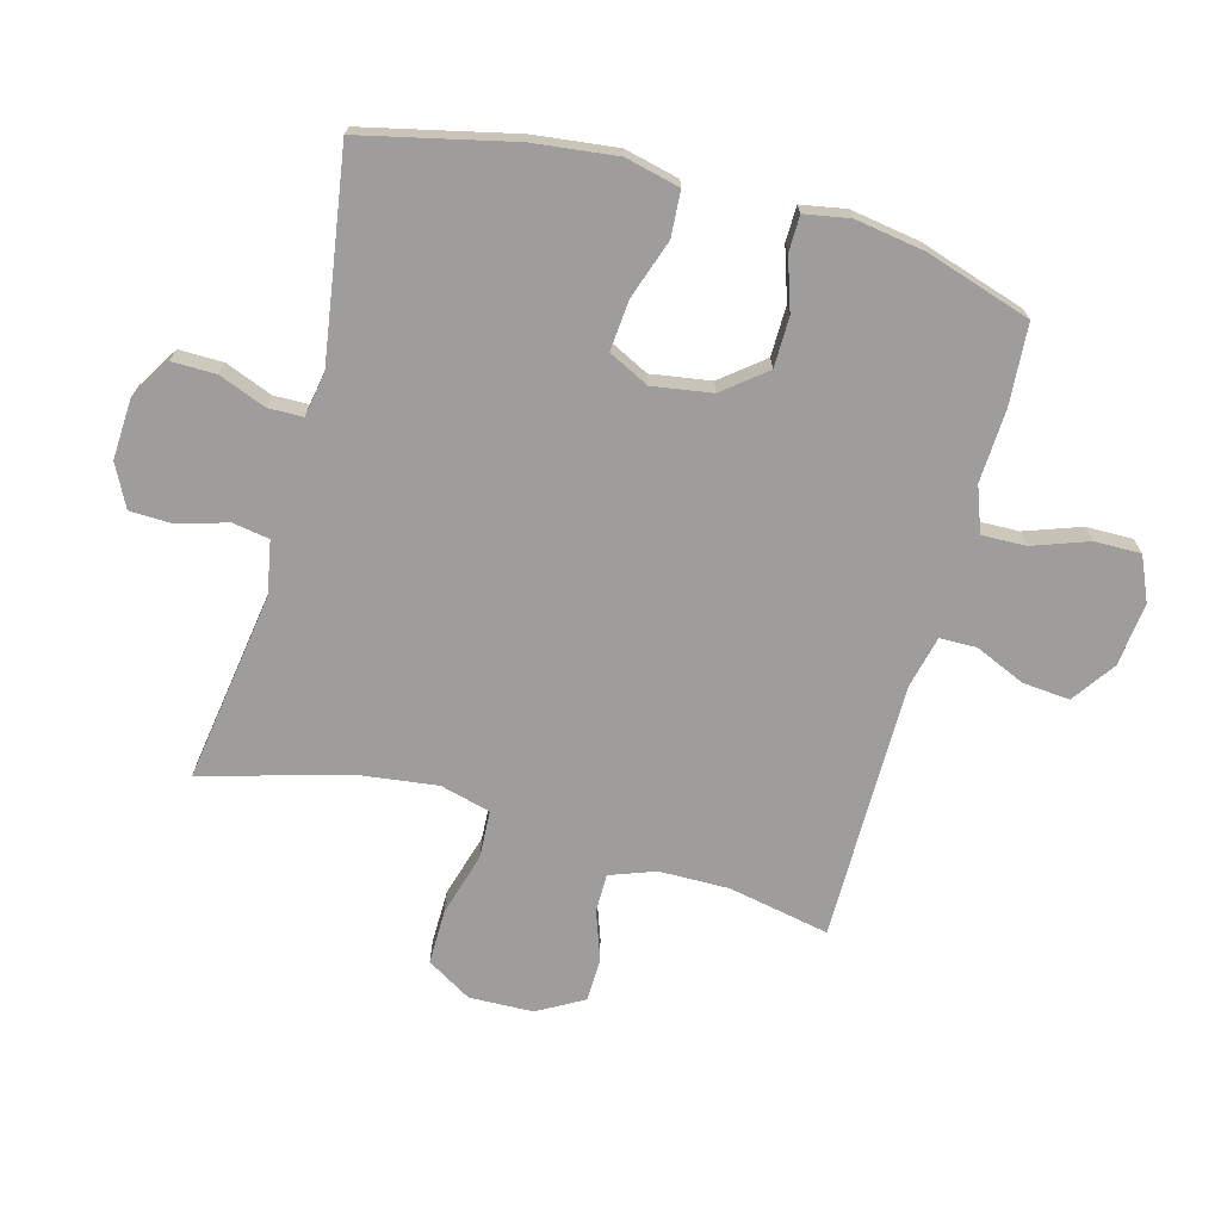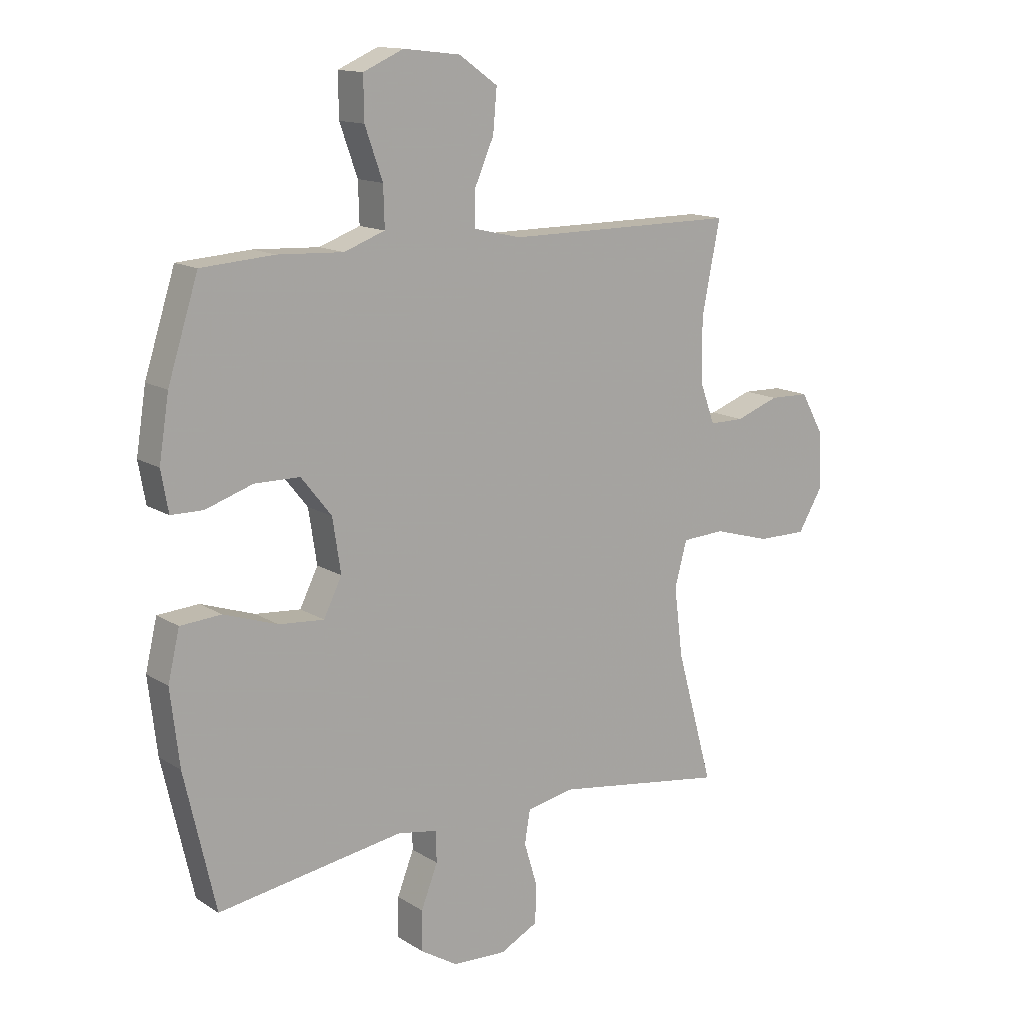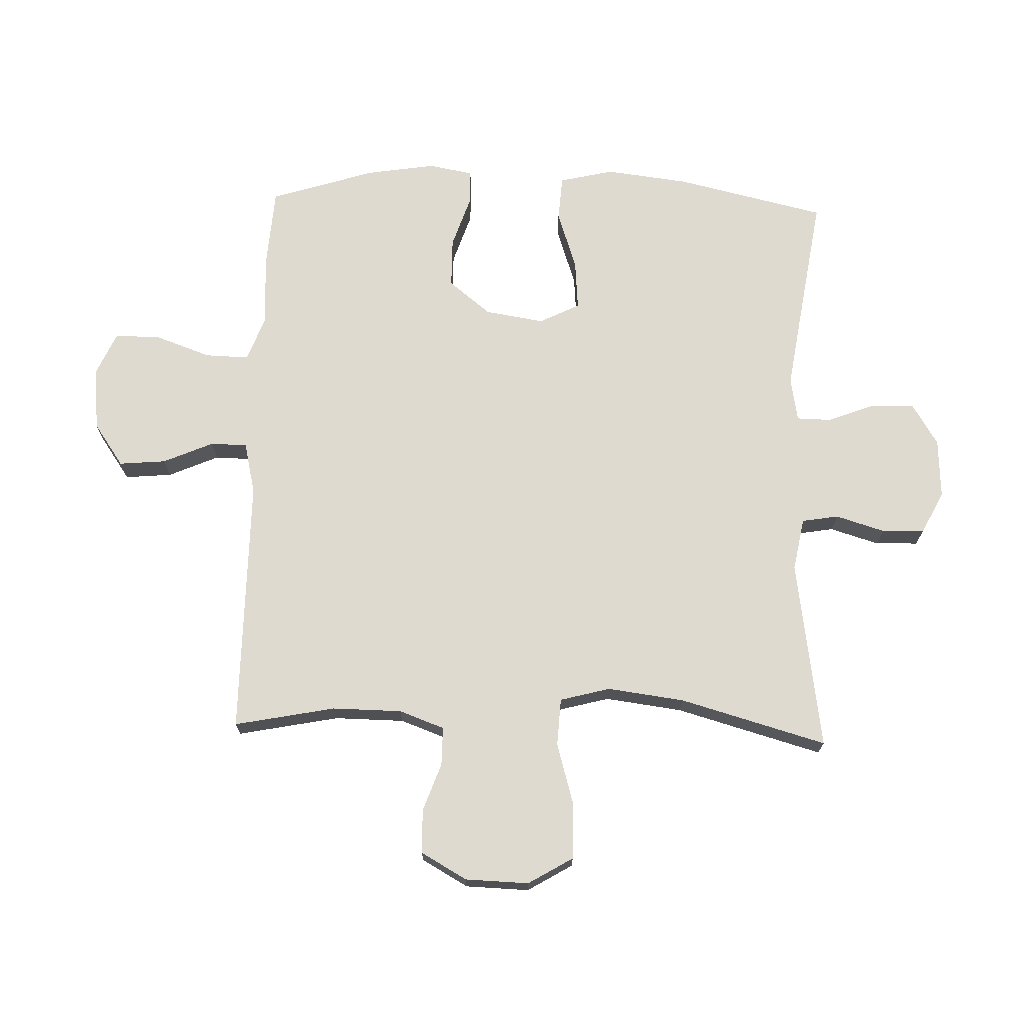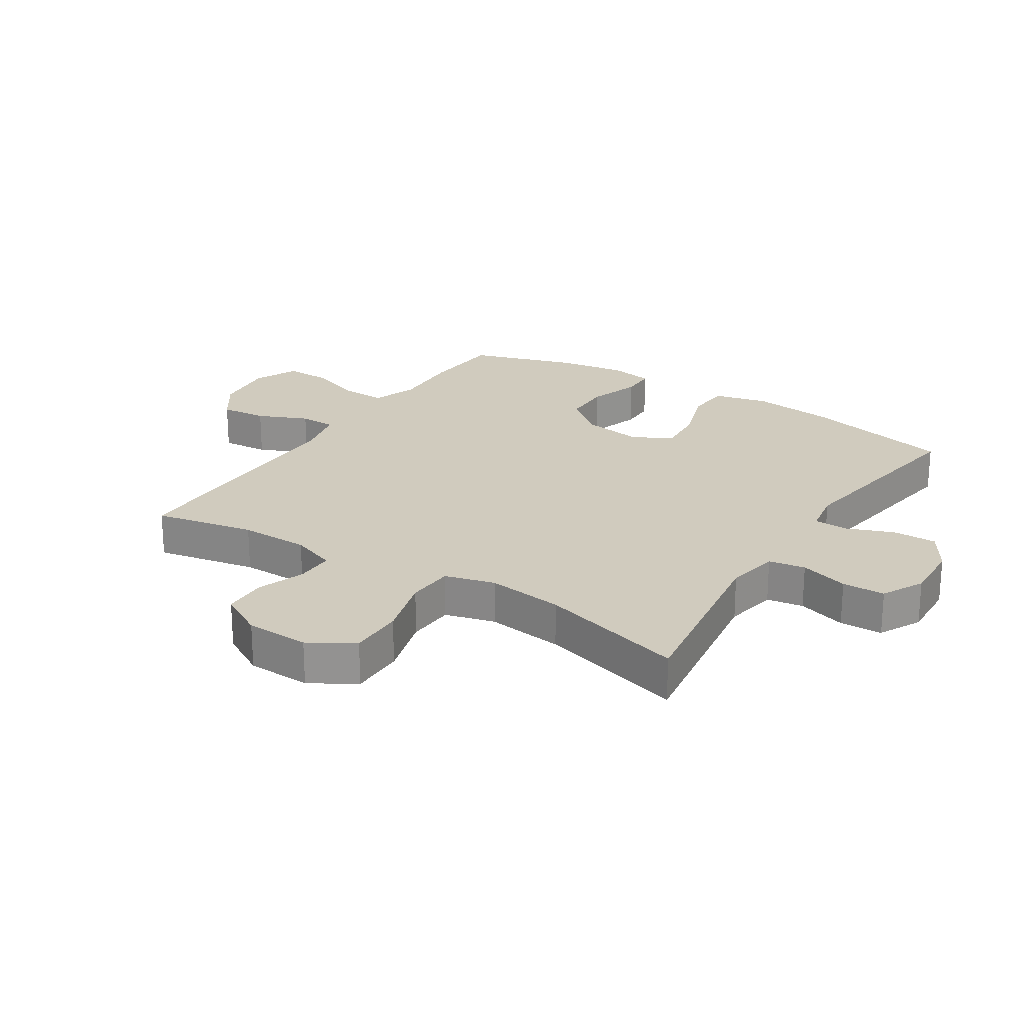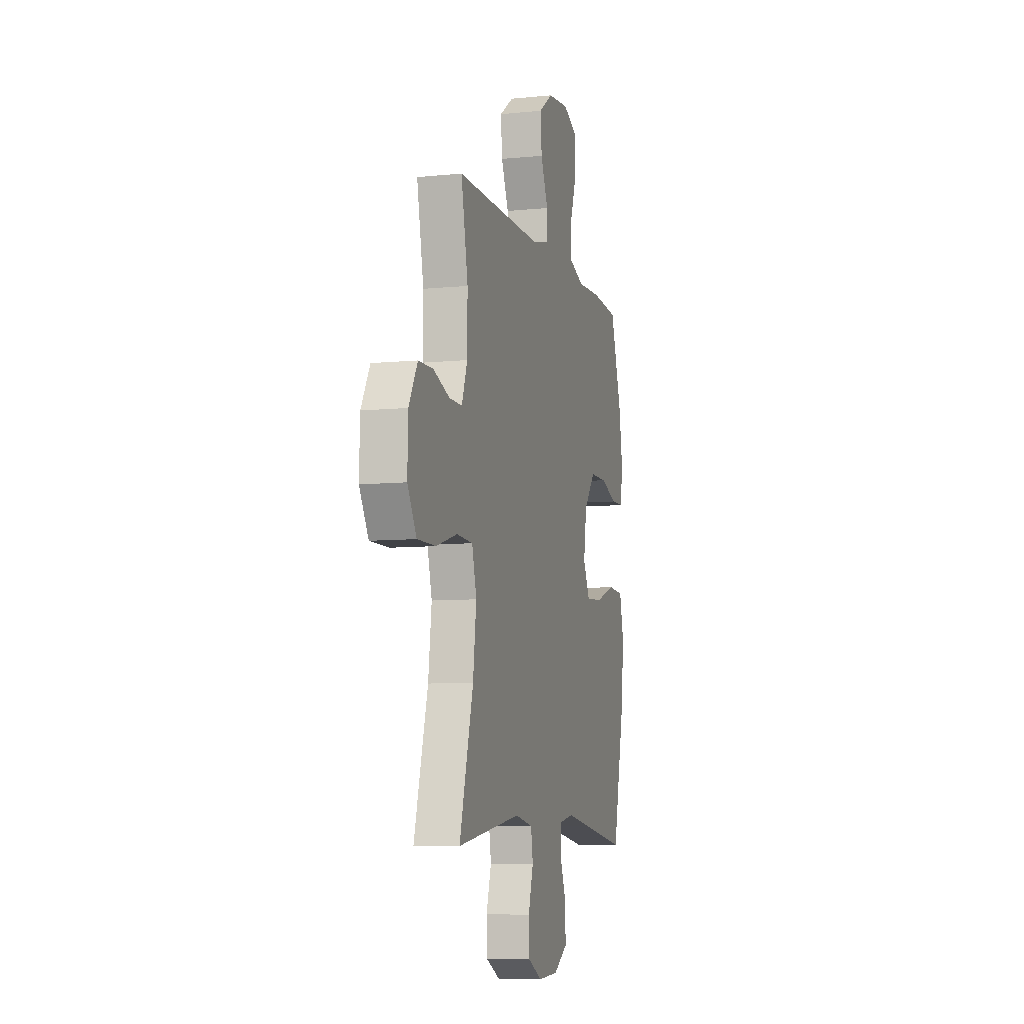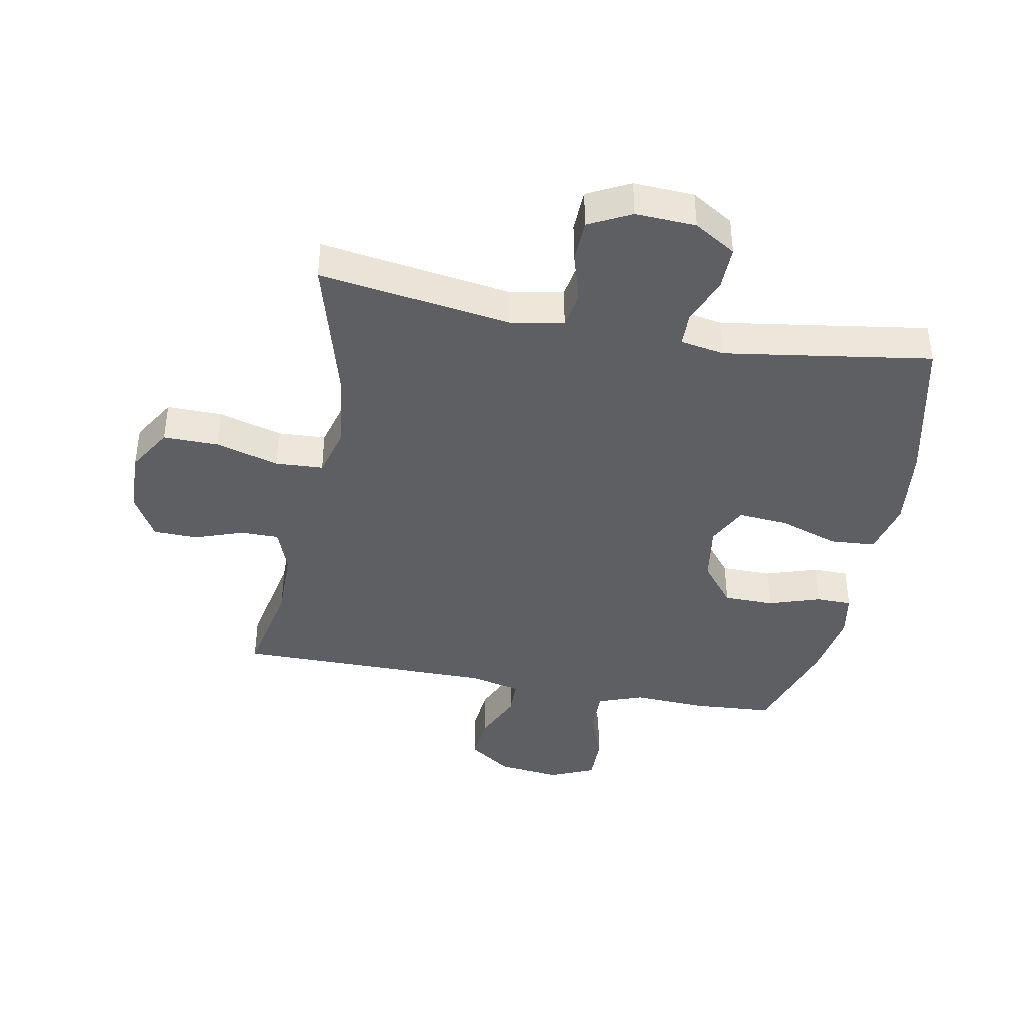
<metadata>
{"format":"obj","ext":"obj","renderer":"f3d","projection":"perspective","resolution":1024,"background":"white","views":[{"elev":-70.4,"azim":-105.2,"up":"+Y"},{"elev":14.0,"azim":-36.6,"up":"+Z"},{"elev":71.0,"azim":91.9,"up":"+Y"},{"elev":23.3,"azim":122.8,"up":"+Y"},{"elev":-7.9,"azim":105.5,"up":"+Z"},{"elev":-40.4,"azim":169.3,"up":"+Y"}]}
</metadata>
<code>
v 0.5 0.07 0.5
v 0.467 0.07 0.335
v 0.468 0.07 0.221
v 0.495 0.07 0.147
v 0.558 0.07 0.147
v 0.637 0.07 0.175
v 0.709 0.07 0.173
v 0.751 0.07 0.098
v 0.754 0.07 -0.006
v 0.71 0.07 -0.079
v 0.62 0.07 -0.078
v 0.517 0.07 -0.048
v 0.439 0.07 -0.052
v 0.417 0.07 -0.134
v 0.433 0.07 -0.26
v 0.5 0.07 -0.5
v 0.189 0.07 -0.453
v 0.102 0.07 -0.469
v 0.092 0.07 -0.529
v 0.116 0.07 -0.609
v 0.114 0.07 -0.679
v 0.045 0.07 -0.714
v -0.053 0.07 -0.709
v -0.121 0.07 -0.667
v -0.12 0.07 -0.595
v -0.09 0.07 -0.518
v -0.091 0.07 -0.462
v -0.163 0.07 -0.449
v -0.276 0.07 -0.466
v -0.5 0.07 -0.5
v -0.556 0.07 -0.254
v -0.572 0.07 -0.118
v -0.551 0.07 -0.029
v -0.477 0.07 -0.024
v -0.38 0.07 -0.057
v -0.298 0.07 -0.064
v -0.265 0.07 0.002
v -0.28 0.07 0.099
v -0.335 0.07 0.168
v -0.417 0.07 0.169
v -0.502 0.07 0.141
v -0.56 0.07 0.142
v -0.573 0.07 0.215
v -0.555 0.07 0.328
v -0.5 0.07 0.5
v -0.368 0.07 0.509
v -0.25 0.07 0.503
v -0.176 0.07 0.53
v -0.178 0.07 0.602
v -0.21 0.07 0.692
v -0.211 0.07 0.768
v -0.138 0.07 0.8
v -0.035 0.07 0.788
v 0.035 0.07 0.739
v 0.028 0.07 0.662
v -0.008 0.07 0.58
v -0.007 0.07 0.52
v 0.078 0.07 0.5
v 0.5 0 0.5
v 0.467 0 0.335
v 0.468 0 0.221
v 0.495 0 0.147
v 0.558 0 0.147
v 0.637 0 0.175
v 0.709 0 0.173
v 0.751 0 0.098
v 0.754 0 -0.006
v 0.71 0 -0.079
v 0.62 0 -0.078
v 0.517 0 -0.048
v 0.439 0 -0.052
v 0.417 0 -0.134
v 0.433 0 -0.26
v 0.5 0 -0.5
v 0.189 0 -0.453
v 0.102 0 -0.469
v 0.092 0 -0.529
v 0.116 0 -0.609
v 0.114 0 -0.679
v 0.045 0 -0.714
v -0.053 0 -0.709
v -0.121 0 -0.667
v -0.12 0 -0.595
v -0.09 0 -0.518
v -0.091 0 -0.462
v -0.163 0 -0.449
v -0.276 0 -0.466
v -0.5 0 -0.5
v -0.556 0 -0.254
v -0.572 0 -0.118
v -0.551 0 -0.029
v -0.477 0 -0.024
v -0.38 0 -0.057
v -0.298 0 -0.064
v -0.265 0 0.002
v -0.28 0 0.099
v -0.335 0 0.168
v -0.417 0 0.169
v -0.502 0 0.141
v -0.56 0 0.142
v -0.573 0 0.215
v -0.555 0 0.328
v -0.5 0 0.5
v -0.368 0 0.509
v -0.25 0 0.503
v -0.176 0 0.53
v -0.178 0 0.602
v -0.21 0 0.692
v -0.211 0 0.768
v -0.138 0 0.8
v -0.035 0 0.788
v 0.035 0 0.739
v 0.028 0 0.662
v -0.008 0 0.58
v -0.007 0 0.52
v 0.078 0 0.5
f 53 54 55 56
f 53 56 57
f 52 53 57
f 49 50 51 52
f 48 49 52 57
f 47 48 57 58
f 45 46 47
f 44 45 47 58
f 40 41 42 43
f 39 40 43 44
f 32 33 34 35
f 32 35 36
f 29 30 31 32
f 28 29 32 36
f 27 28 36 37
f 23 24 25 26
f 23 26 27
f 22 23 27
f 19 20 21 22
f 18 19 22 27
f 17 18 27 37
f 15 16 17 37
f 9 10 11 12
f 9 12 13
f 8 9 13
f 5 6 7 8
f 4 5 8 13
f 3 4 13
f 2 3 13 14
f 39 44 58 1
f 14 15 37 38
f 2 14 38 39
f 1 2 39
f 114 113 112 111
f 115 114 111
f 115 111 110
f 110 109 108 107
f 115 110 107 106
f 116 115 106 105
f 105 104 103
f 116 105 103 102
f 101 100 99 98
f 102 101 98 97
f 93 92 91 90
f 94 93 90
f 90 89 88 87
f 94 90 87 86
f 95 94 86 85
f 84 83 82 81
f 85 84 81
f 85 81 80
f 80 79 78 77
f 85 80 77 76
f 95 85 76 75
f 95 75 74 73
f 70 69 68 67
f 71 70 67
f 71 67 66
f 66 65 64 63
f 71 66 63 62
f 71 62 61
f 72 71 61 60
f 59 116 102 97
f 96 95 73 72
f 97 96 72 60
f 97 60 59
f 1 59 60 2
f 2 60 61 3
f 3 61 62 4
f 4 62 63 5
f 5 63 64 6
f 6 64 65 7
f 7 65 66 8
f 8 66 67 9
f 9 67 68 10
f 10 68 69 11
f 11 69 70 12
f 12 70 71 13
f 13 71 72 14
f 14 72 73 15
f 15 73 74 16
f 16 74 75 17
f 17 75 76 18
f 18 76 77 19
f 19 77 78 20
f 20 78 79 21
f 21 79 80 22
f 22 80 81 23
f 23 81 82 24
f 24 82 83 25
f 25 83 84 26
f 26 84 85 27
f 27 85 86 28
f 28 86 87 29
f 29 87 88 30
f 30 88 89 31
f 31 89 90 32
f 32 90 91 33
f 33 91 92 34
f 34 92 93 35
f 35 93 94 36
f 36 94 95 37
f 37 95 96 38
f 38 96 97 39
f 39 97 98 40
f 40 98 99 41
f 41 99 100 42
f 42 100 101 43
f 43 101 102 44
f 44 102 103 45
f 45 103 104 46
f 46 104 105 47
f 47 105 106 48
f 48 106 107 49
f 49 107 108 50
f 50 108 109 51
f 51 109 110 52
f 52 110 111 53
f 53 111 112 54
f 54 112 113 55
f 55 113 114 56
f 56 114 115 57
f 57 115 116 58
f 58 116 59 1

</code>
